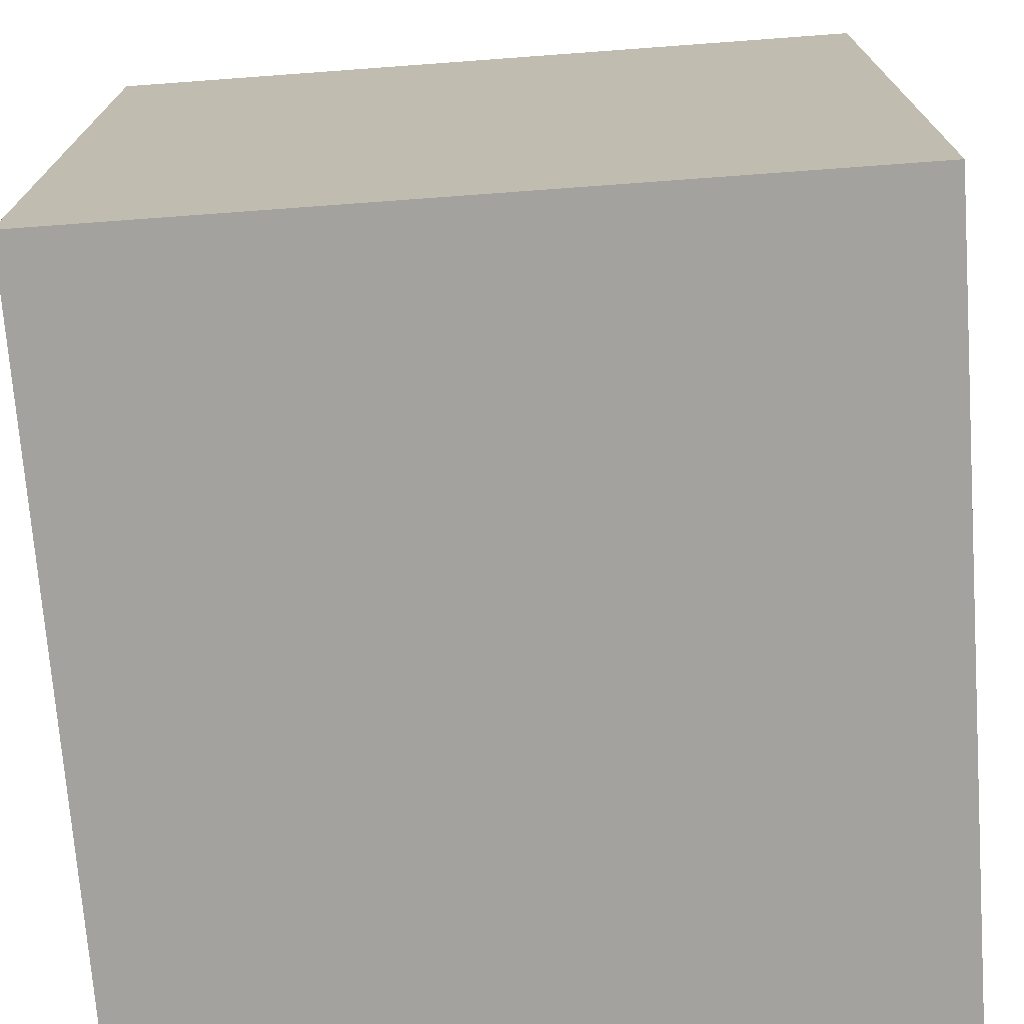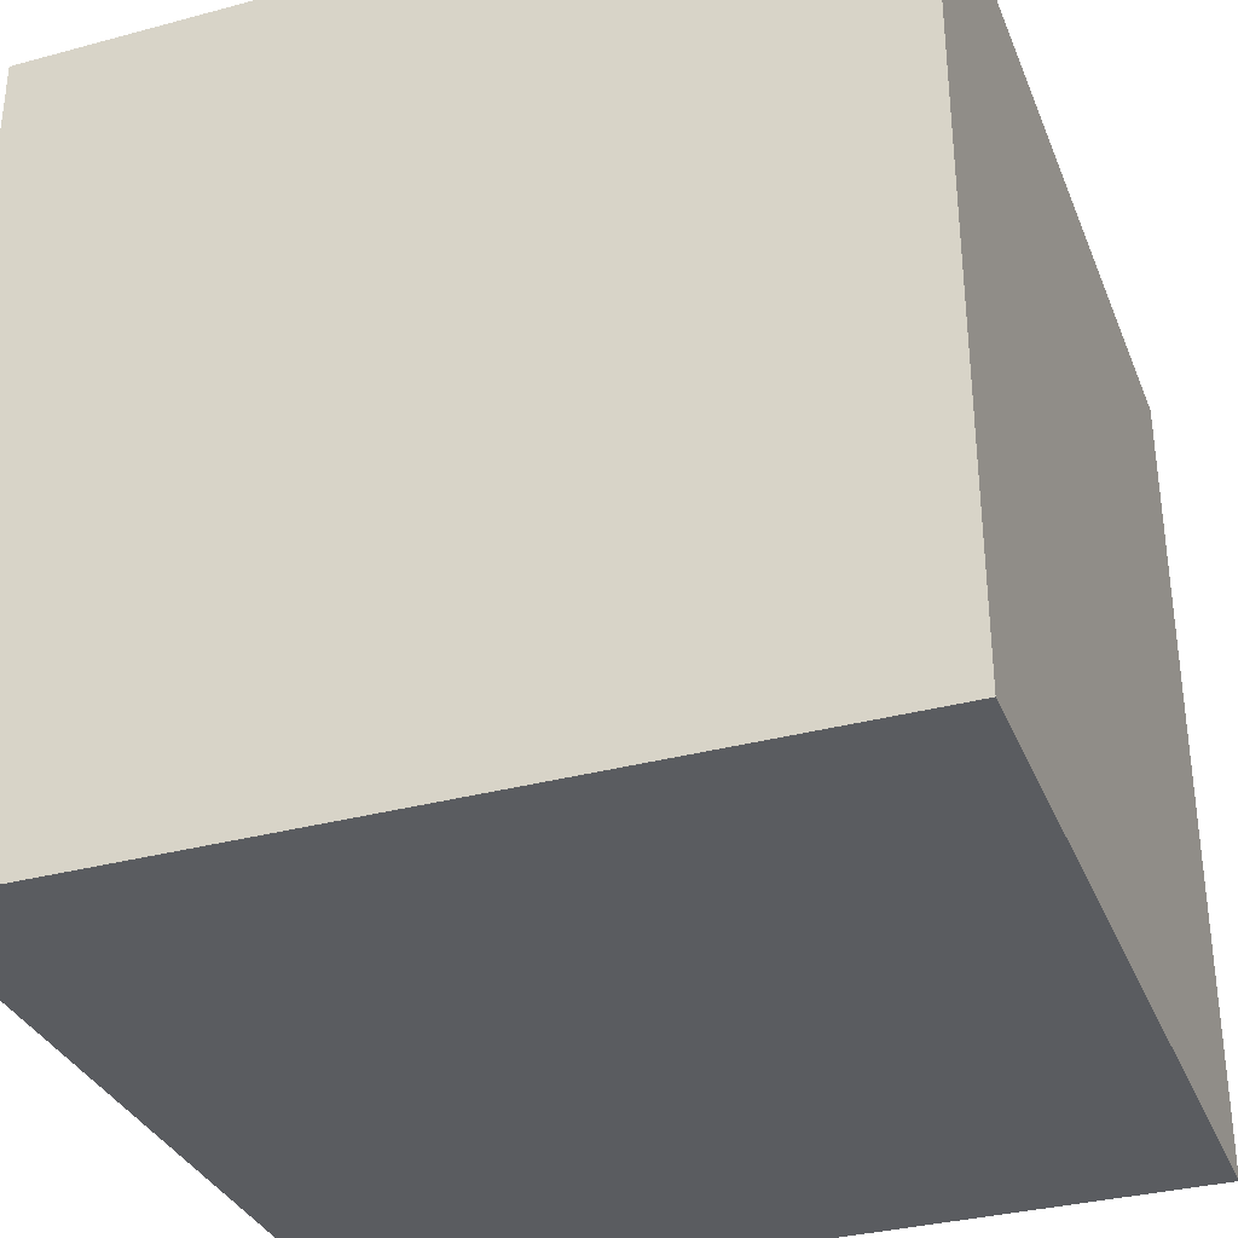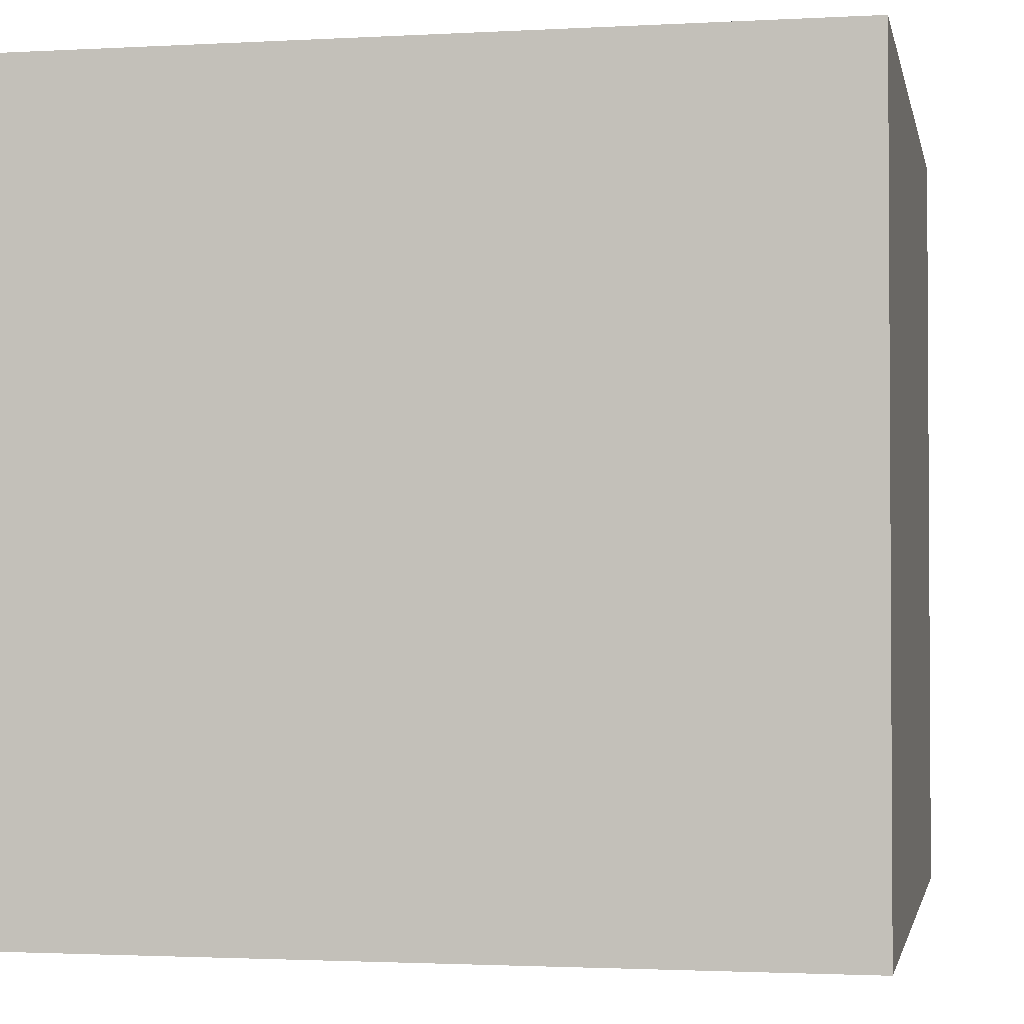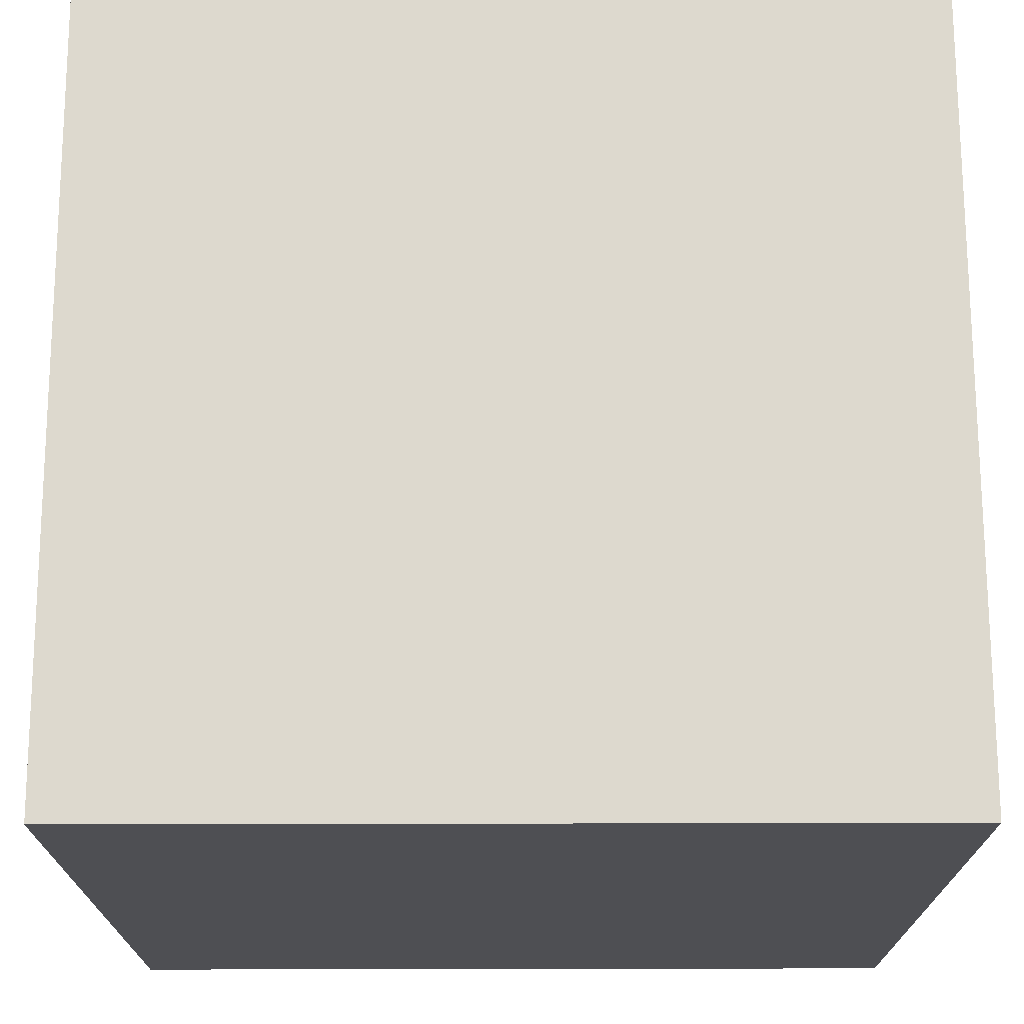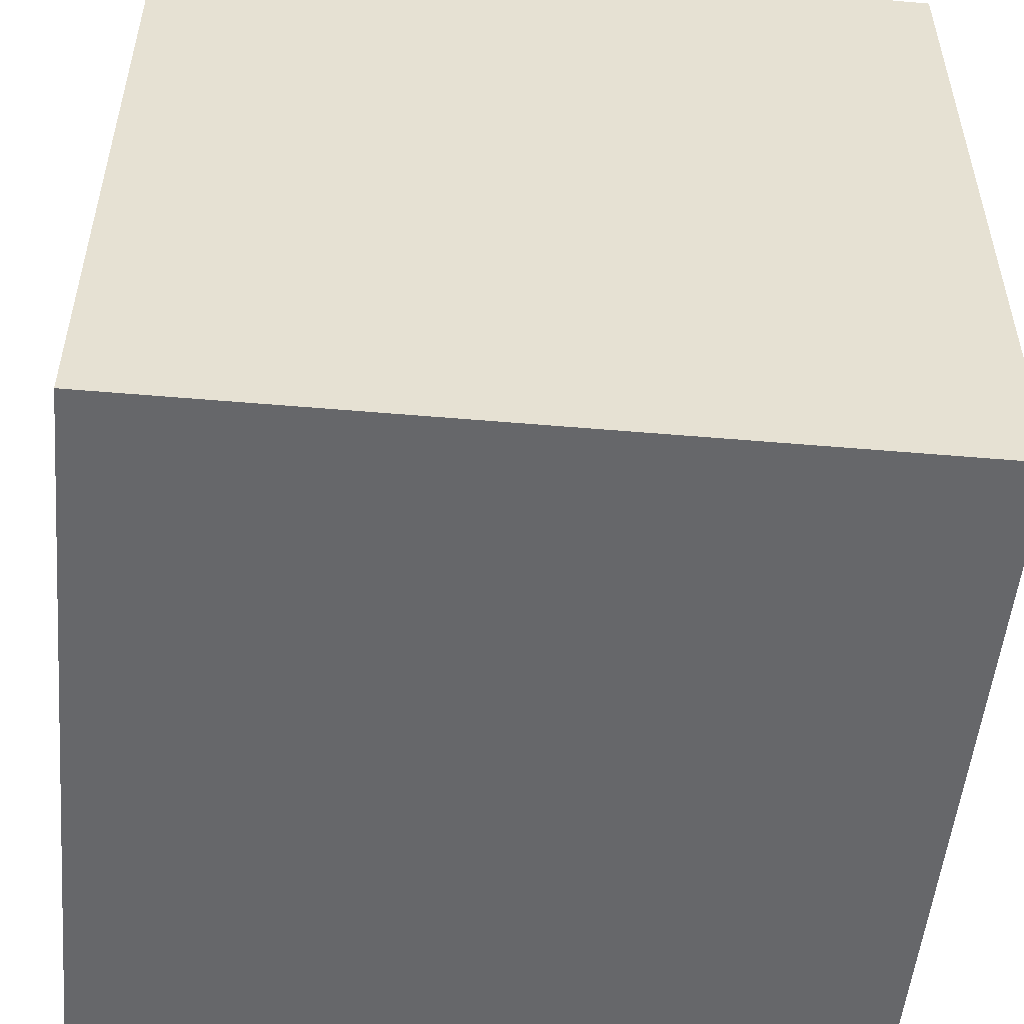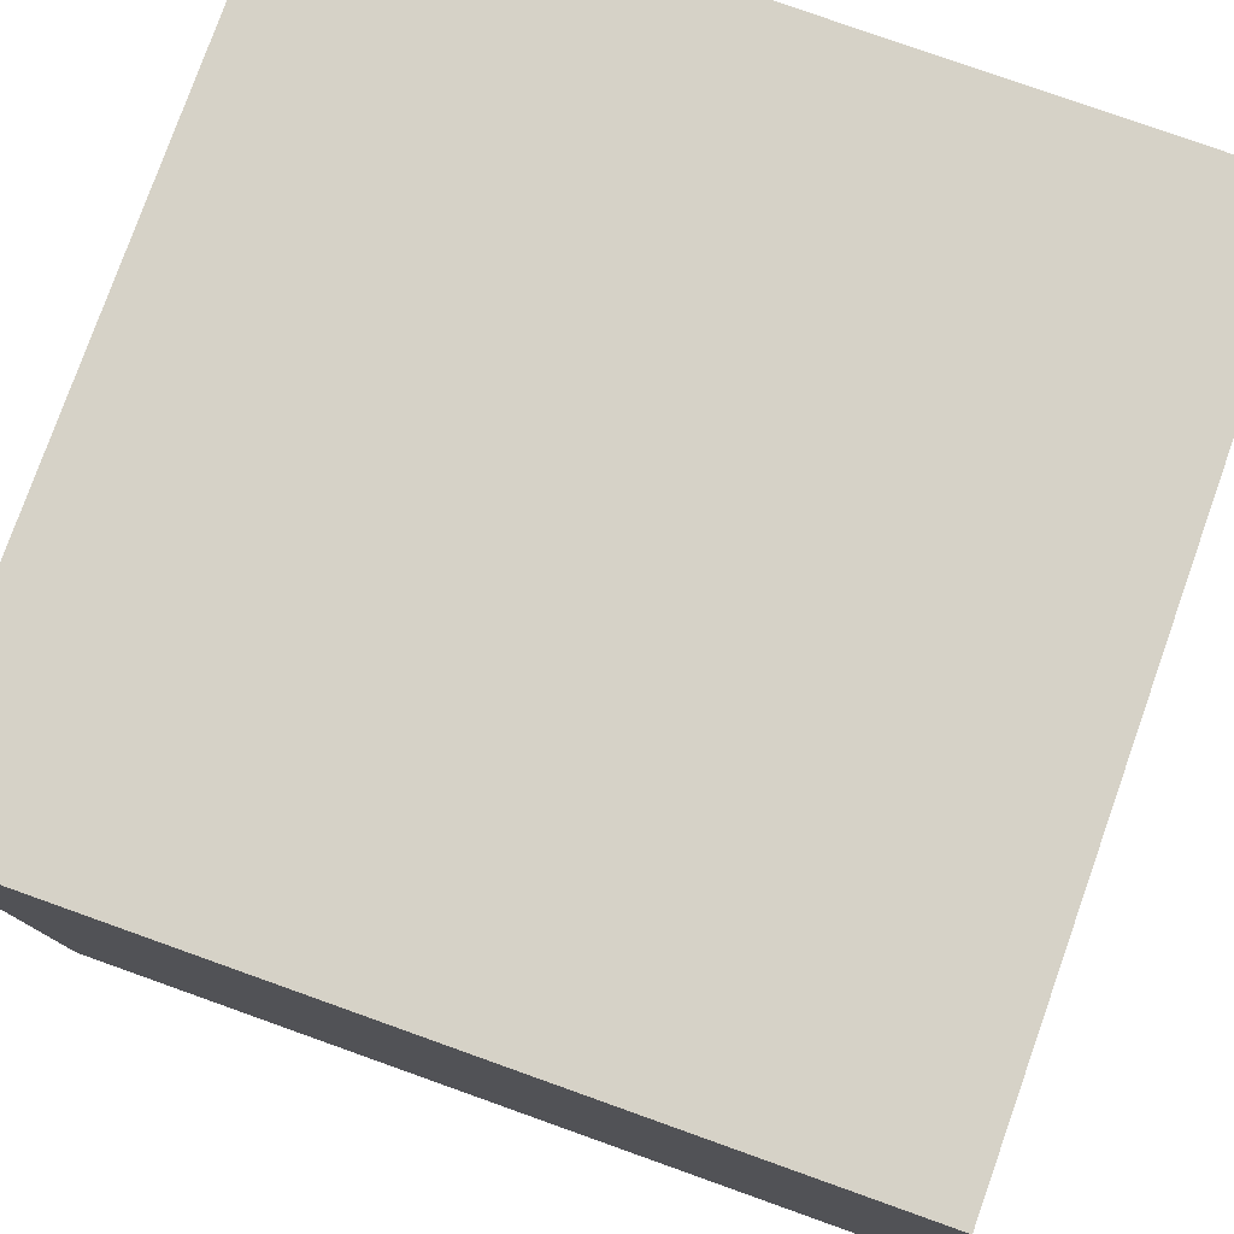
<metadata>
{"format":"obj","ext":"obj","renderer":"f3d","projection":"perspective","resolution":1024,"background":"white","views":[{"elev":-72.5,"azim":-85.8,"up":"+Y"},{"elev":-33.6,"azim":-69.9,"up":"+Z"},{"elev":-2.0,"azim":-168.8,"up":"+Y"},{"elev":71.8,"azim":179.9,"up":"+Z"},{"elev":-52.1,"azim":-95.3,"up":"+Y"},{"elev":78.6,"azim":-160.4,"up":"+Y"}]}
</metadata>
<code>
o Cube
v 1 -1 -1
v 1 -1 1
v -1 -1 1
v -1 -1 -1
v 1 1 -1
v 1 1 1
v -1 1 1
v -1 1 -1
f 2 4 1
f 8 6 5
f 5 2 1
f 6 3 2
f 3 8 4
f 1 8 5
f 2 3 4
f 8 7 6
f 5 6 2
f 6 7 3
f 3 7 8
f 1 4 8

</code>
